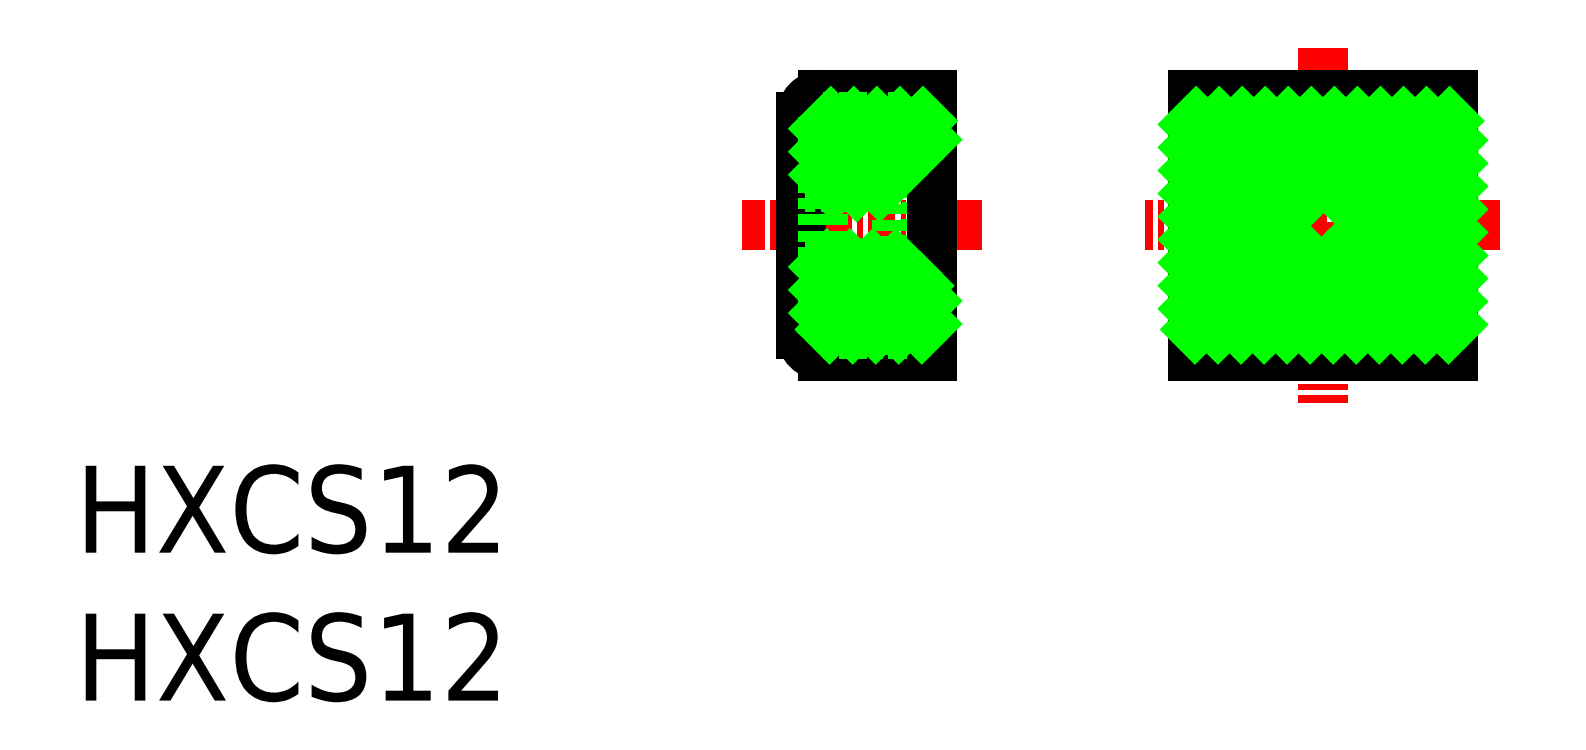
<metadata>
{"format":"dxf","ext":"dxf","renderer":"ezdxf+matplotlib","layout":"modelspace","background":"white","min_lineweight":24,"dpi":150}
</metadata>
<code>
0
SECTION
2
ENTITIES
0
TEXT
8
0
10
303
20
197.4
30
0
40
4
1
HXCS12
0
TEXT
8
0
10
303
20
204.2
30
0
40
4
1
HXCS12
0
LINE
8
CENTER
10
368.6
20
219.3
30
0
11
352.2
21
219.3
31
0
0
LINE
8
CENTER
10
344.7
20
219.3
30
0
11
333.7
21
219.3
31
0
0
LINE
8
CENTER
10
360.4
20
227.5
30
0
11
360.4
21
211.1
31
0
0
LINE
8
0
10
337.4
20
225.3
30
0
11
342.4
21
225.3
31
0
0
LINE
8
0
10
337.4
20
213.3
30
0
11
342.4
21
213.3
31
0
0
LINE
8
0
10
336.4
20
224.3
30
0
11
336.4
21
214.3
31
0
0
LINE
8
0
10
342.4
20
214.3
30
0
11
342.4
21
213.3
31
0
0
LINE
8
0
10
337.4
20
224.3
30
0
11
342.4
21
224.3
31
0
0
LINE
8
0
10
337.4
20
224.3
30
0
11
337.4
21
214.3
31
0
0
LINE
8
0
10
337.4
20
214.3
30
0
11
342.4
21
214.3
31
0
0
ARC
8
0
10
337.4
20
224.3
30
0
40
1
50
90
51
180
0
ARC
8
0
10
337.4
20
214.3
30
0
40
1
50
180
51
270
0
LINE
8
0
10
342.4
20
224.3
30
0
11
342.4
21
225.3
31
0
0
LINE
8
0
10
342.2
20
224.1
30
0
11
342.2
21
214.5
31
0
0
LINE
8
0
10
342.2
20
224.1
30
0
11
337.4
21
224.1
31
0
0
LINE
8
0
10
342.2
20
214.5
30
0
11
337.4
21
214.5
31
0
0
LINE
8
0
10
340.8
20
221.1
30
0
11
336.4
21
221.1
31
0
0
LINE
8
0
10
340.8
20
217.6
30
0
11
336.4
21
217.6
31
0
0
LINE
8
0
10
340.8
20
221.1
30
0
11
342.2
21
222.5
31
0
0
LINE
8
0
10
340.8
20
217.6
30
0
11
342.2
21
216.2
31
0
0
LINE
8
0
10
340.8
20
221.1
30
0
11
340.8
21
217.6
31
0
0
LINE
8
0
10
342.4
20
224.3
30
0
11
342.4
21
214.3
31
0
0
INSERT
8
0
2
*X14
10
192.6
20
36.3
30
0
0
LINE
8
0
10
354.4
20
225.3
30
0
11
366.4
21
225.3
31
0
0
LINE
8
0
10
354.4
20
213.3
30
0
11
366.4
21
213.3
31
0
0
LINE
8
0
10
354.4
20
225.3
30
0
11
354.4
21
213.3
31
0
0
LINE
8
0
10
366.4
20
225.3
30
0
11
366.4
21
213.3
31
0
0
LINE
8
0
10
354.4
20
224.3
30
0
11
366.4
21
224.3
31
0
0
LINE
8
0
10
354.4
20
224.1
30
0
11
366.4
21
224.1
31
0
0
LINE
8
0
10
354.4
20
214.5
30
0
11
366.4
21
214.5
31
0
0
LINE
8
0
10
354.4
20
214.3
30
0
11
366.4
21
214.3
31
0
0
CIRCLE
8
0
10
360.4
20
219.3
30
0
40
3.15
0
CIRCLE
8
0
10
360.4
20
219.3
30
0
40
1.75
0
INSERT
8
0
2
*X25
10
0
20
0
30
0
0
ENDSEC
0
EOF

</code>
